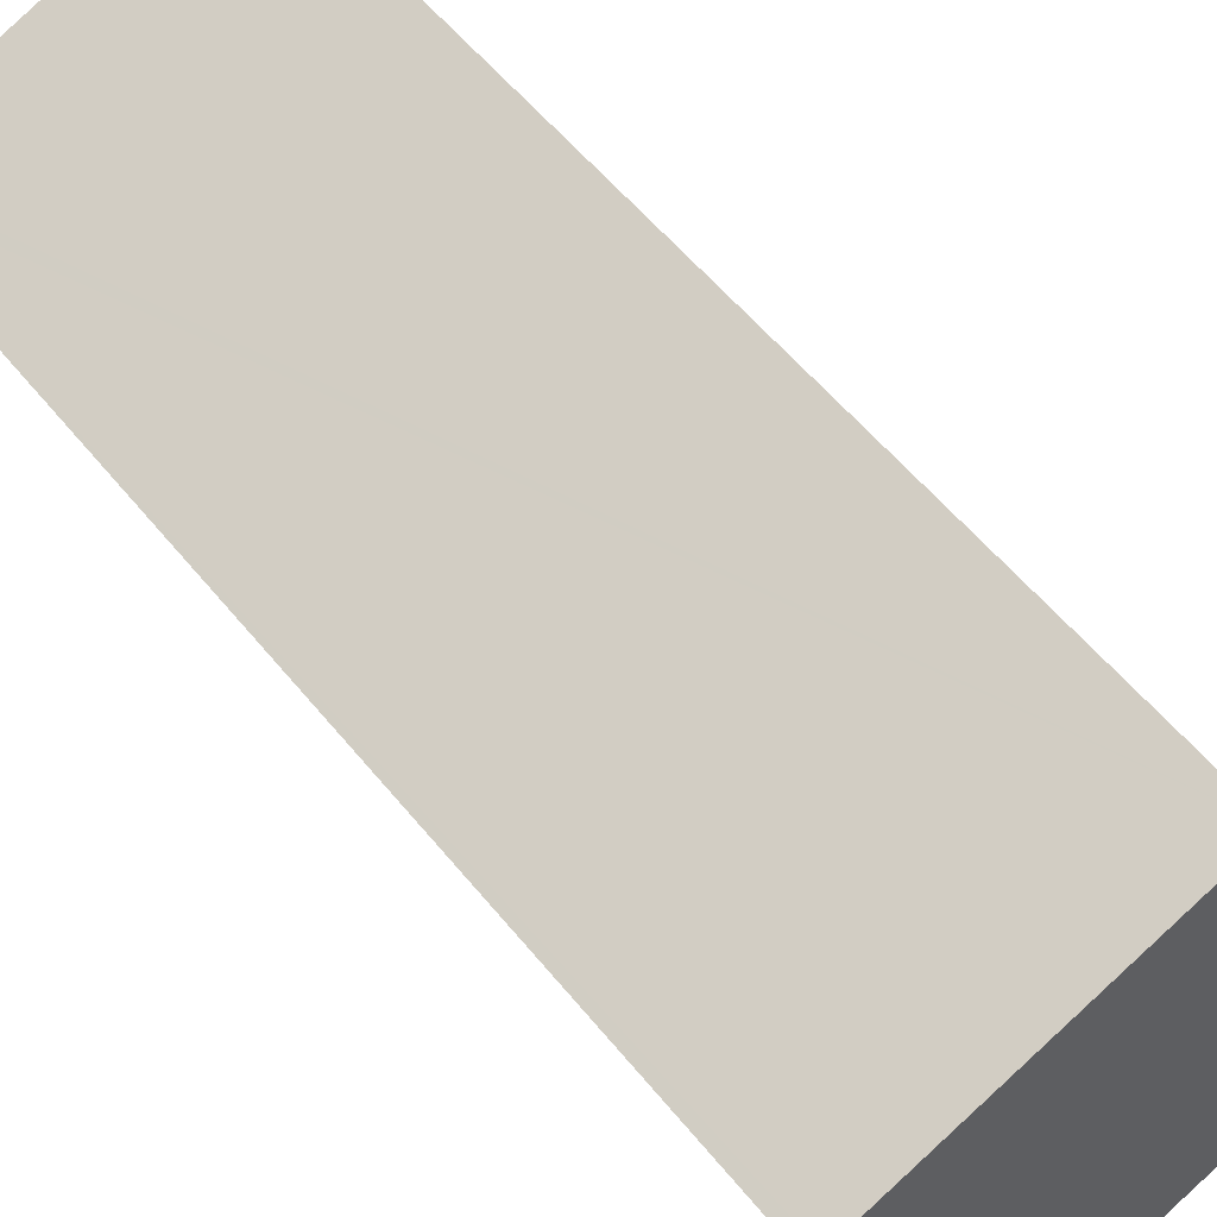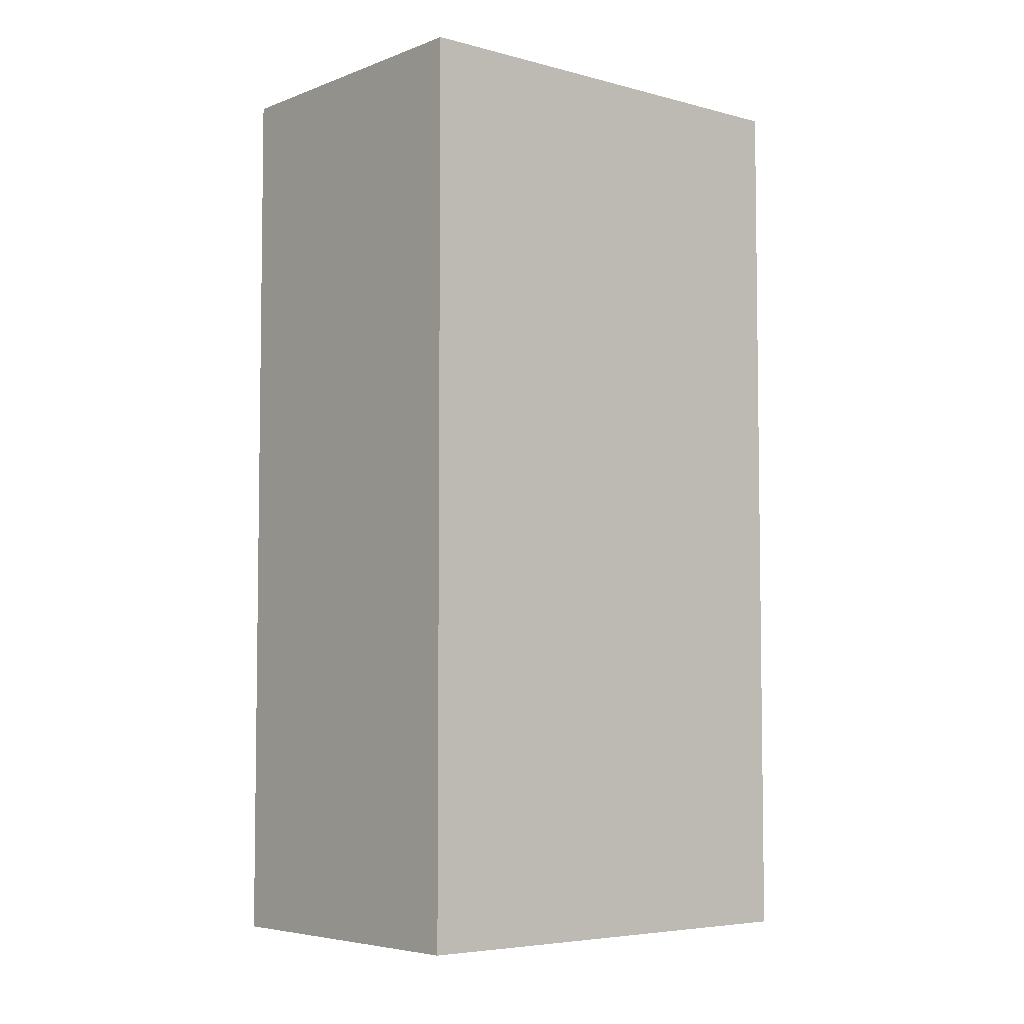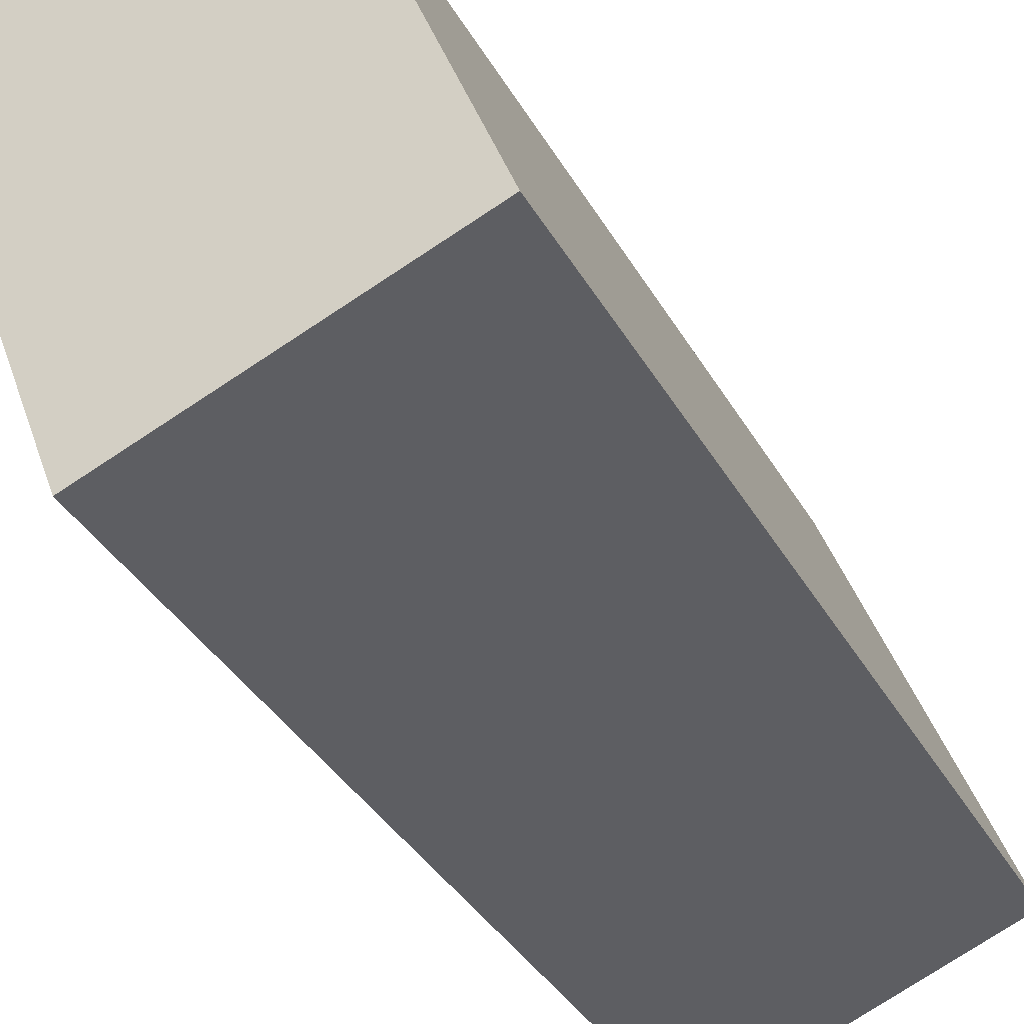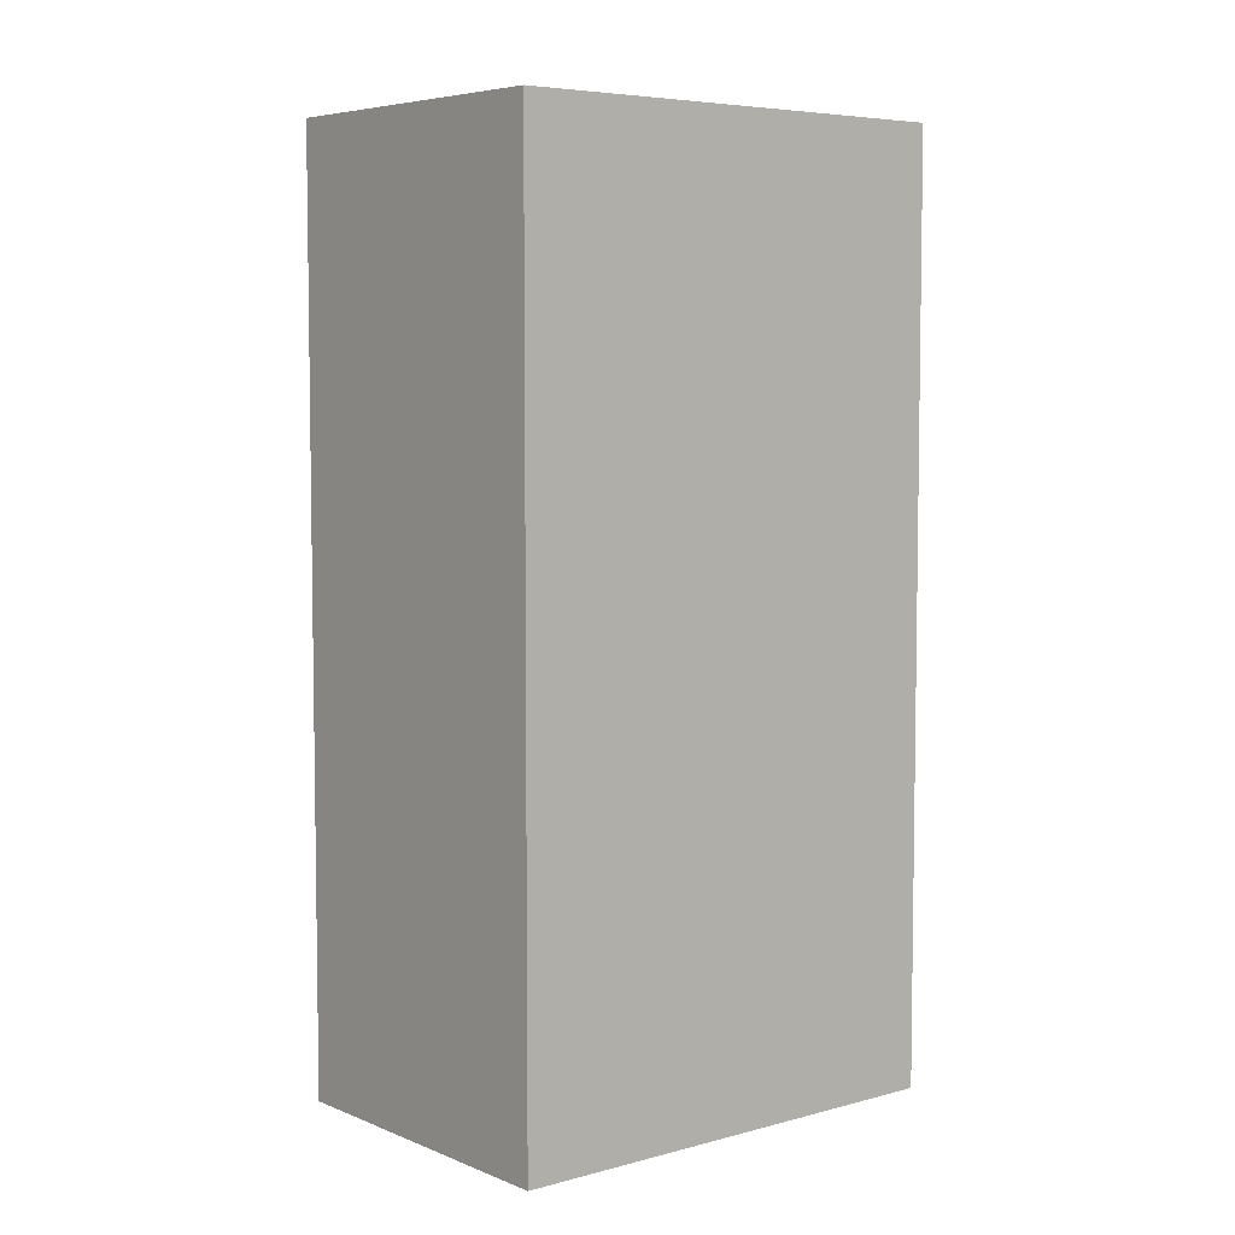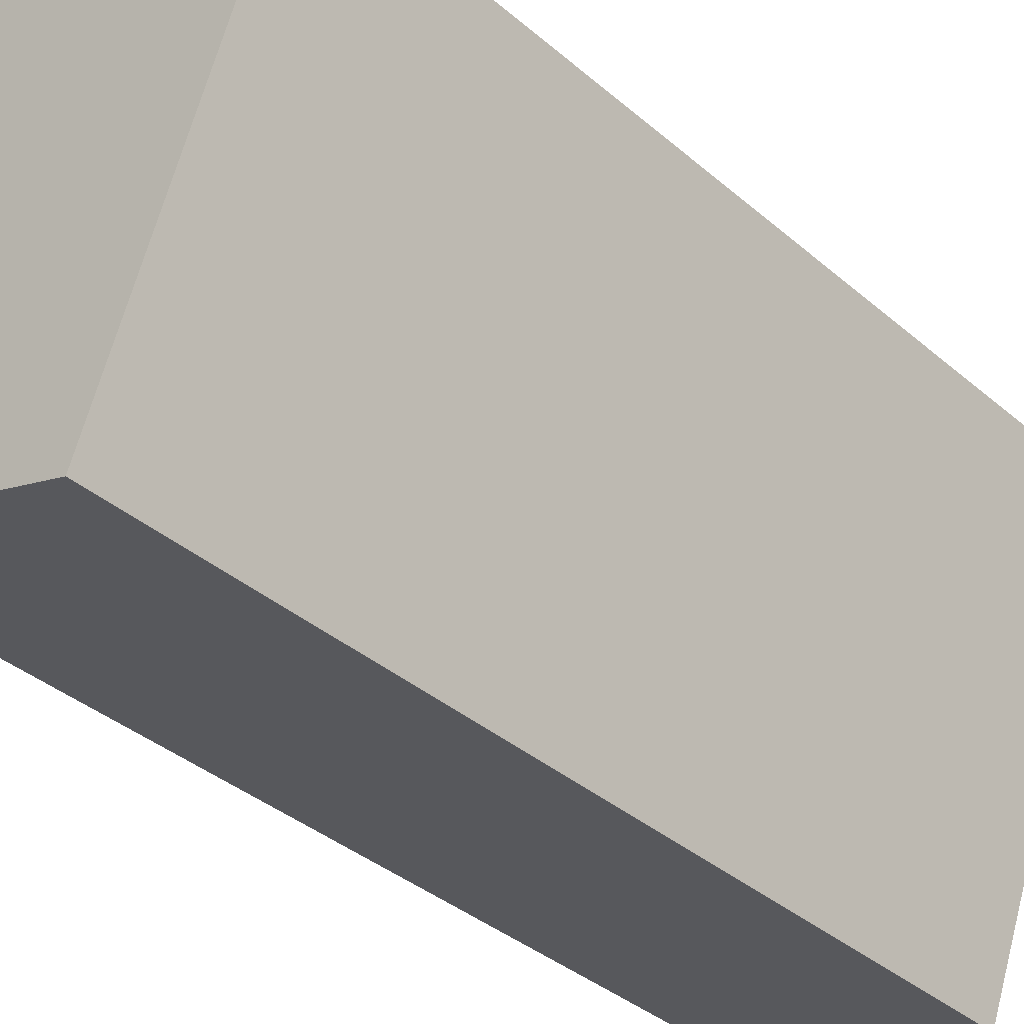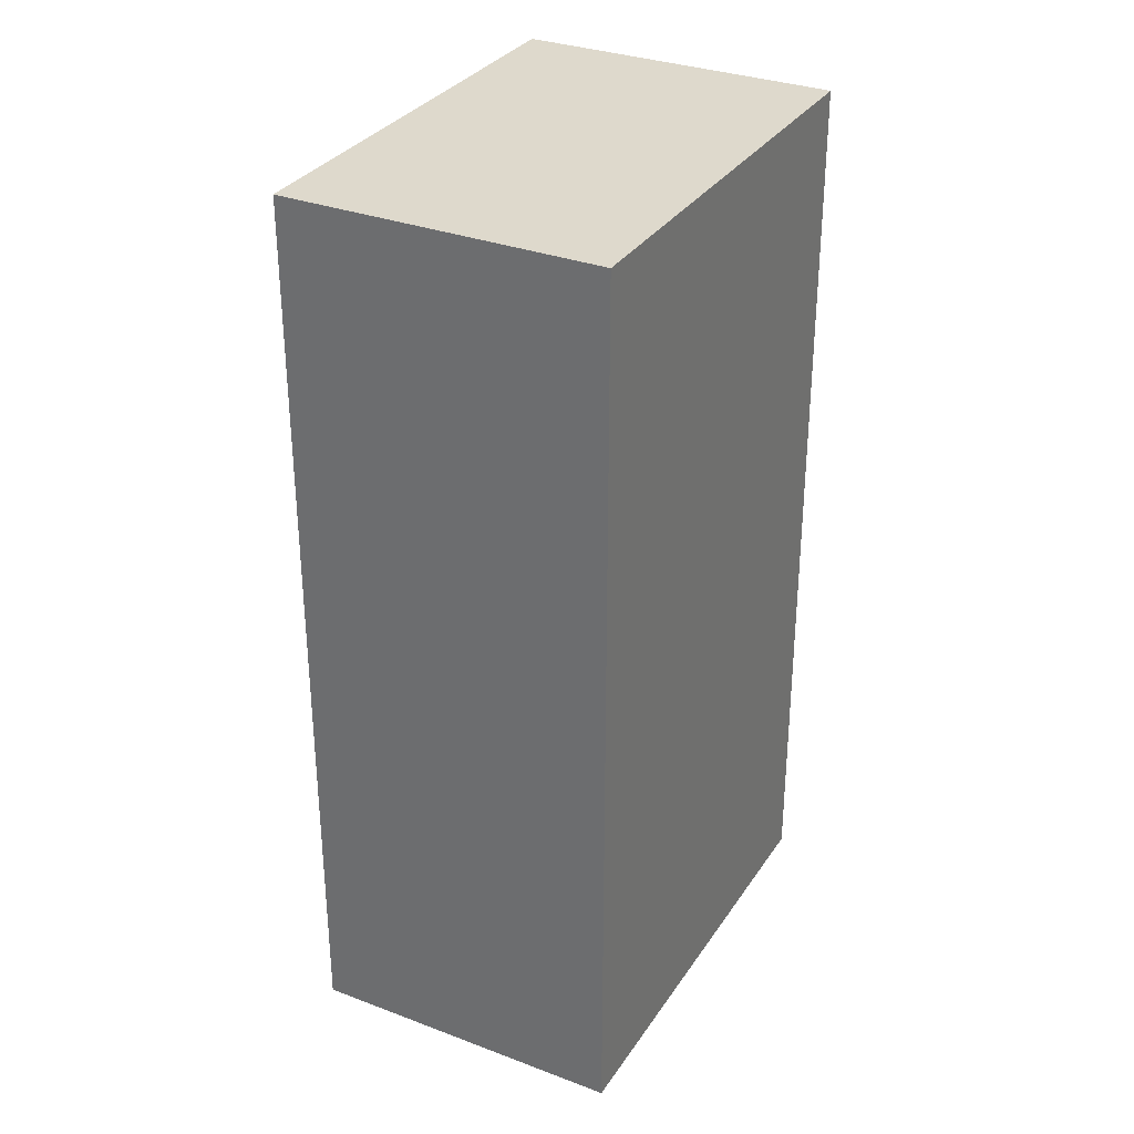
<metadata>
{"format":"obj","ext":"obj","renderer":"f3d","projection":"perspective","resolution":1024,"background":"white","views":[{"elev":56.6,"azim":-38.5,"up":"+Z"},{"elev":-5.3,"azim":29.3,"up":"+Y"},{"elev":-37.1,"azim":26.6,"up":"+Z"},{"elev":5.8,"azim":-150.1,"up":"+Y"},{"elev":-38.1,"azim":-137.1,"up":"+Z"},{"elev":32.0,"azim":-172.7,"up":"+Y"}]}
</metadata>
<code>
v  4.523 25.29 -11.98
v  8.427 25.29 3.16
v  12.94 25.29 -8.805
v  0 25.29 1.548e-15
v  0.255 25.29 0.096
v  8.427 -1.935e-16 3.16
v  12.94 5.392e-16 -8.805
v  4.523 7.337e-16 -11.98
v  0 0 0
v  0.255 -5.878e-18 0.096
g defaultobject
f 1 2 3
f 2 1 4
f 2 4 5
f 6 3 2
f 3 6 7
f 7 1 3
f 1 7 8
f 8 4 1
f 4 8 9
f 5 6 2
f 6 5 4
f 6 4 10
f 10 4 9
f 6 8 7
f 8 6 10
f 8 10 9

</code>
